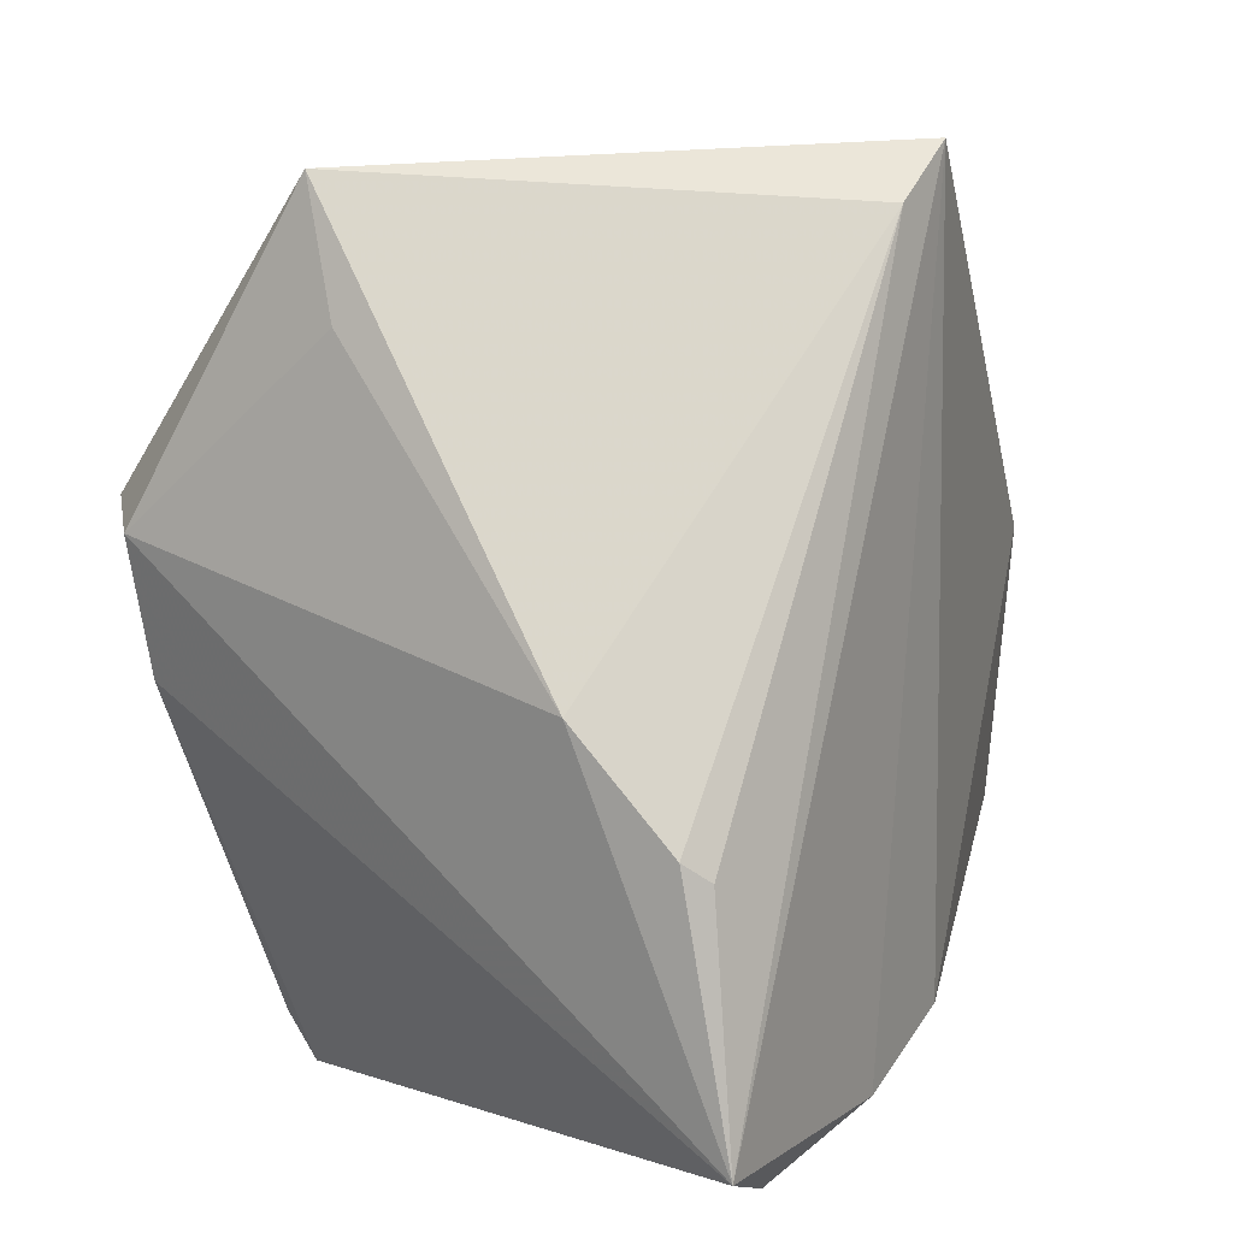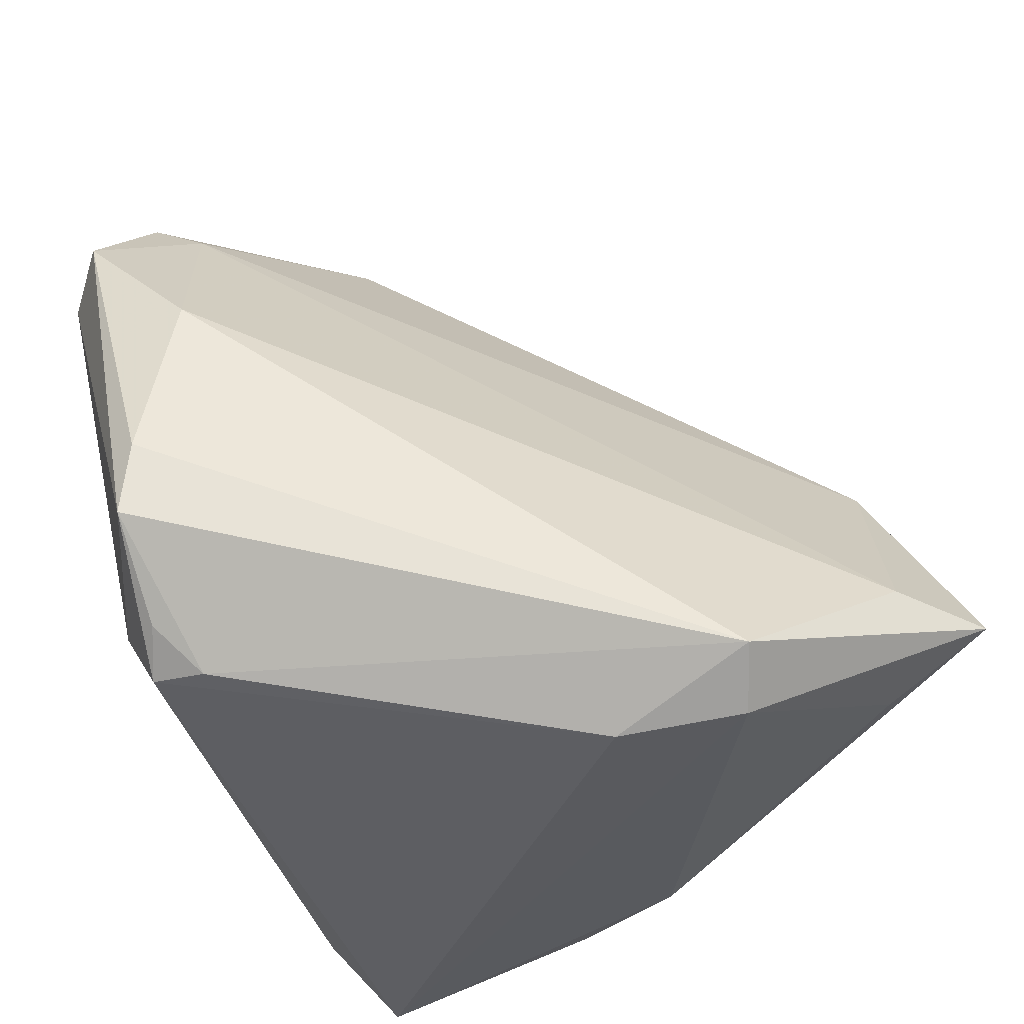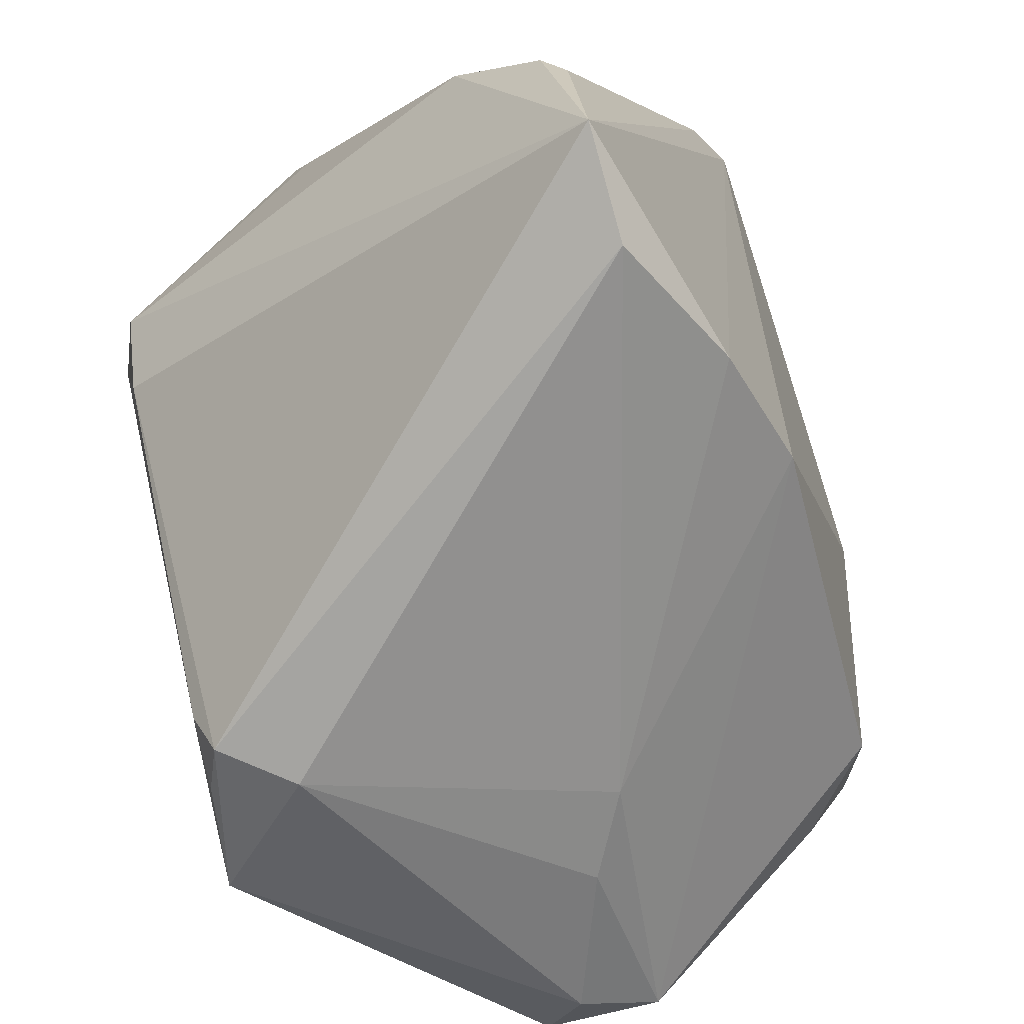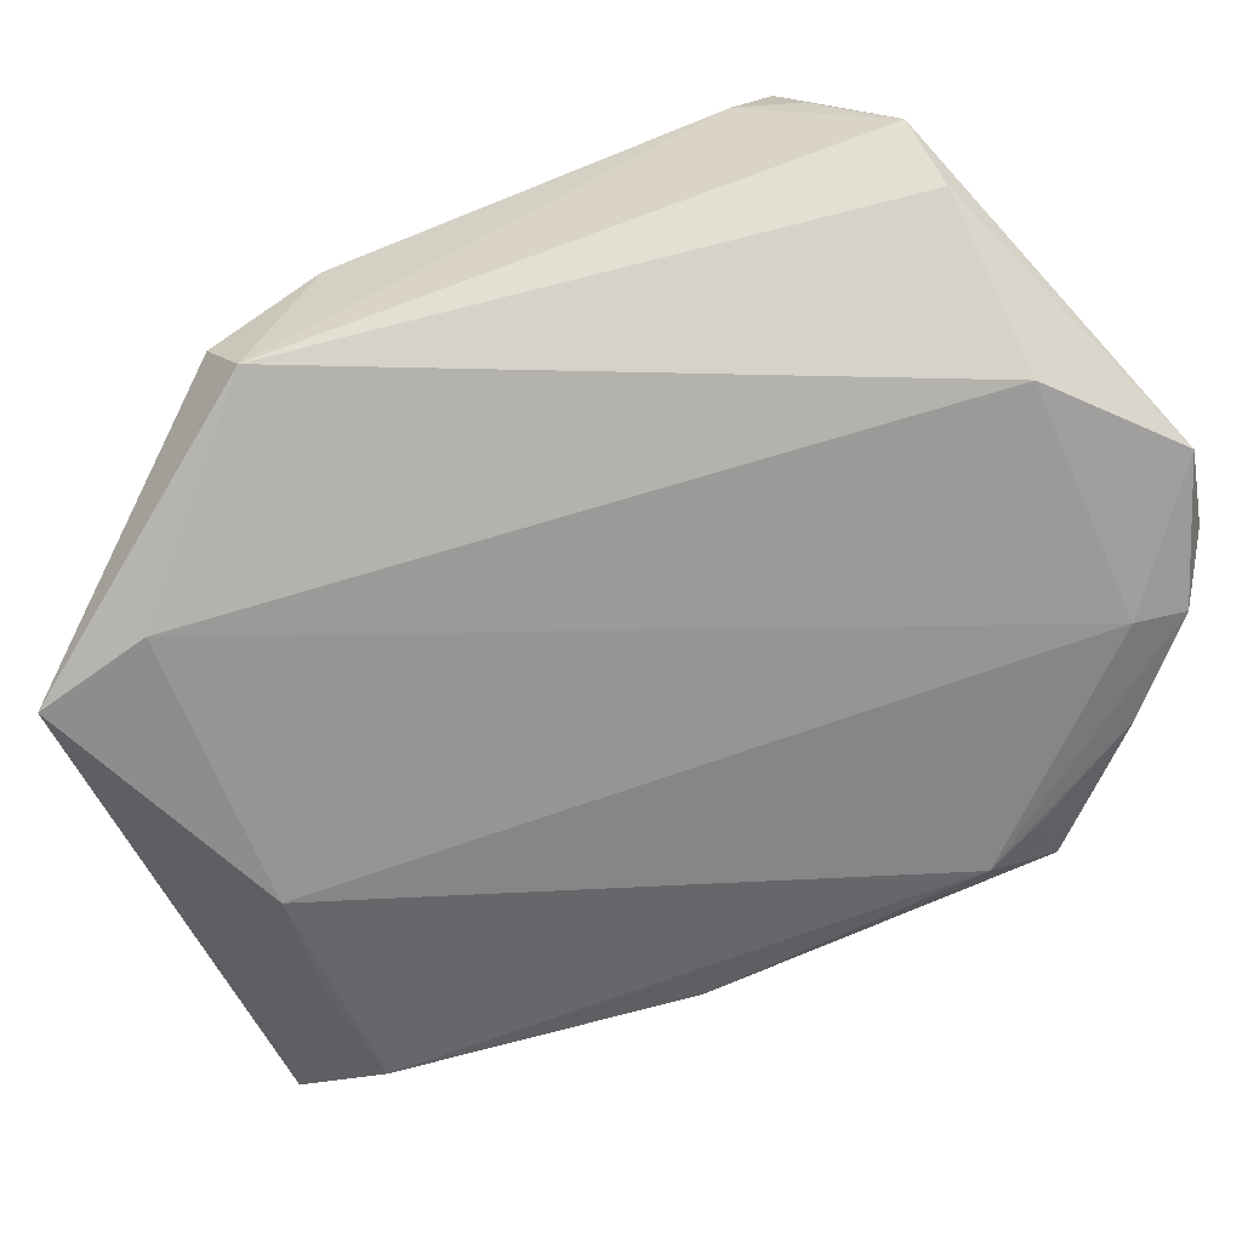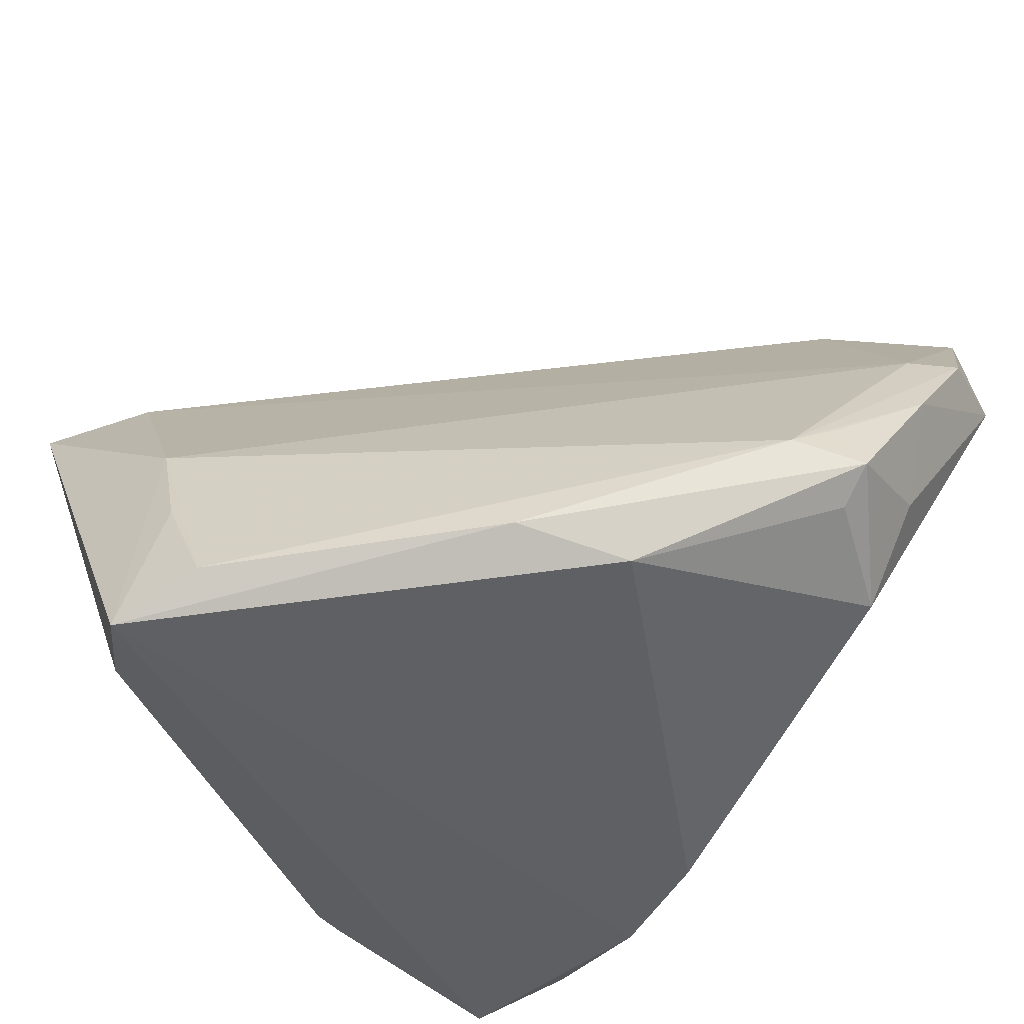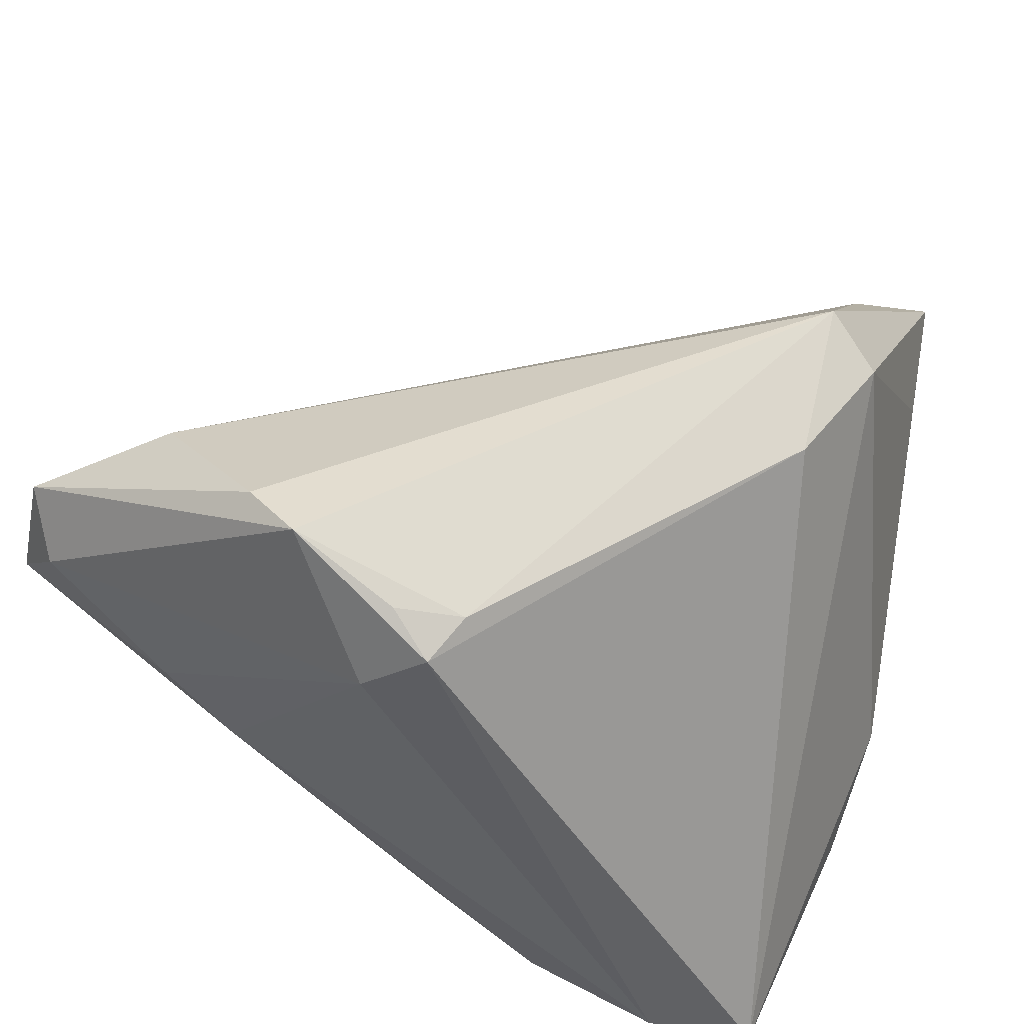
<metadata>
{"format":"obj","ext":"obj","renderer":"f3d","projection":"perspective","resolution":1024,"background":"white","views":[{"elev":12.6,"azim":118.6,"up":"+Y"},{"elev":71.5,"azim":69.4,"up":"+Z"},{"elev":-62.0,"azim":120.7,"up":"+Y"},{"elev":58.1,"azim":-145.6,"up":"+Z"},{"elev":-41.3,"azim":-129.4,"up":"+Z"},{"elev":46.1,"azim":26.0,"up":"+Z"}]}
</metadata>
<code>
v 0.03597 0.02935 0.005372
v 0.004797 -0.02881 -0.03309
v -0.009649 -0.03627 0.03222
v -0.00299 -0.0397 0.03343
v 0.04348 -0.0307 -0.03343
v 0.04348 0.002969 -0.01922
v 0.005335 -0.0434 0.0197
v -0.02102 0.01699 -0.02508
v 0.007601 0.0434 -0.03343
v 0.01829 -0.03239 -0.03343
v -0.03842 -0.02134 -0.01333
v -0.02574 0.006206 -0.02723
v -0.02464 -0.02715 0.02553
v 0.03564 0.01112 0.0264
v 0.04165 -0.008482 -0.03081
v 0.03281 0.04112 0.009723
v 0.04331 -0.006703 -0.02881
v 0.03316 -0.001718 0.02568
v 0.02698 0.03227 0.01571
v 0.03355 -0.03514 -0.03101
v -0.04239 -0.01057 -0.01651
v -0.0401 -0.02223 0.006546
v 0.006033 0.03925 -0.01777
v 0.03003 0.0131 0.03095
v 0.007533 -0.04028 0.02843
v -0.03421 -0.03769 0.01227
v 0.01413 0.03879 -0.03276
v 0.01342 -0.03718 0.02684
v -0.01368 -0.03822 -0.003837
v -0.03996 -0.03489 0.006495
v -0.04345 -0.01948 -0.003701
v -0.0209 -0.03875 0.002819
v -0.0404 -0.009459 -0.01105
v -0.03783 -0.0338 0.01805
v 0.01054 0.03813 -0.006647
v -7.204e-05 0.0391 -0.02897
v -0.04348 -0.02655 0.005976
v 0.0119 -0.04211 0.02489
v -0.03848 -0.01103 -0.01936
v -0.03857 -0.004173 -0.01433
v -0.03185 -0.02115 -0.02267
f 9 35 16
f 38 5 18
f 9 2 12
f 9 5 10
f 10 2 9
f 41 12 2
f 24 16 19
f 19 16 35
f 35 22 19
f 14 16 24
f 24 18 14
f 14 18 5
f 5 6 14
f 20 5 38
f 20 10 5
f 30 41 2
f 23 35 9
f 9 36 23
f 23 36 35
f 8 12 21
f 9 12 8
f 8 36 9
f 24 19 13
f 13 22 34
f 13 19 22
f 38 18 28
f 28 18 24
f 24 4 28
f 21 12 39
f 39 41 21
f 12 41 39
f 27 5 9
f 27 15 5
f 9 16 27
f 16 6 27
f 5 15 17
f 17 6 5
f 15 27 17
f 17 27 6
f 1 6 16
f 16 14 1
f 1 14 6
f 10 20 29
f 2 10 29
f 29 30 2
f 21 41 11
f 41 30 11
f 34 22 37
f 37 30 34
f 40 22 35
f 35 36 40
f 36 8 40
f 40 8 21
f 40 37 22
f 34 4 3
f 3 13 34
f 3 4 24
f 24 13 3
f 25 4 38
f 38 28 25
f 25 28 4
f 7 20 38
f 7 29 20
f 38 4 7
f 30 37 31
f 21 11 31
f 31 11 30
f 37 40 31
f 34 30 26
f 26 7 4
f 26 4 34
f 33 40 21
f 21 31 33
f 33 31 40
f 29 7 32
f 7 26 32
f 30 29 32
f 32 26 30

</code>
